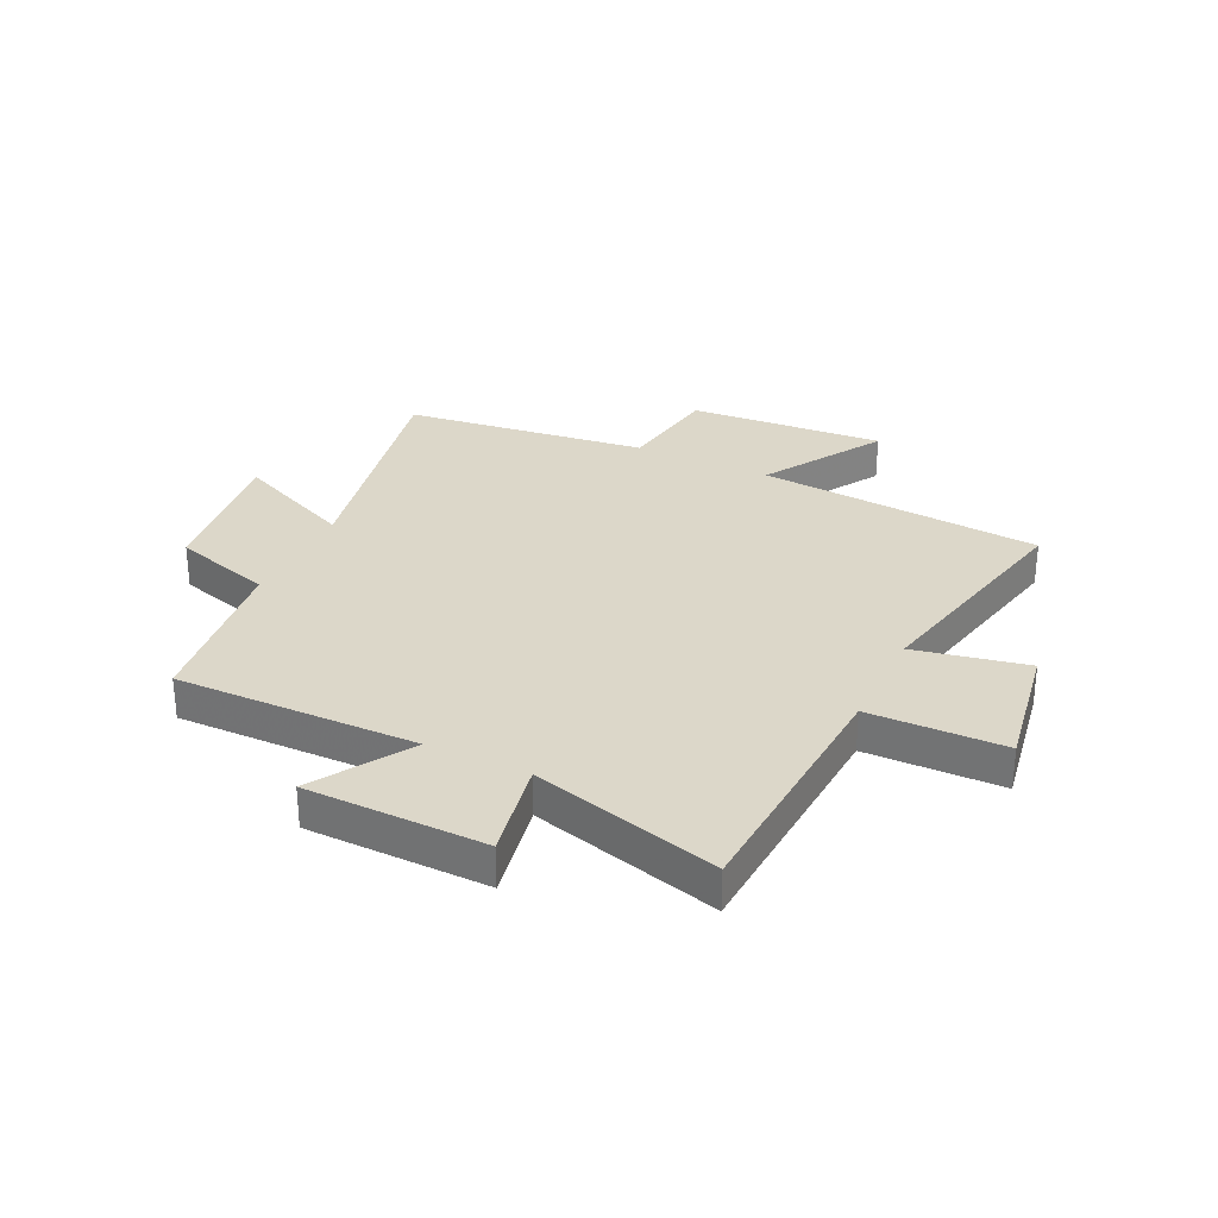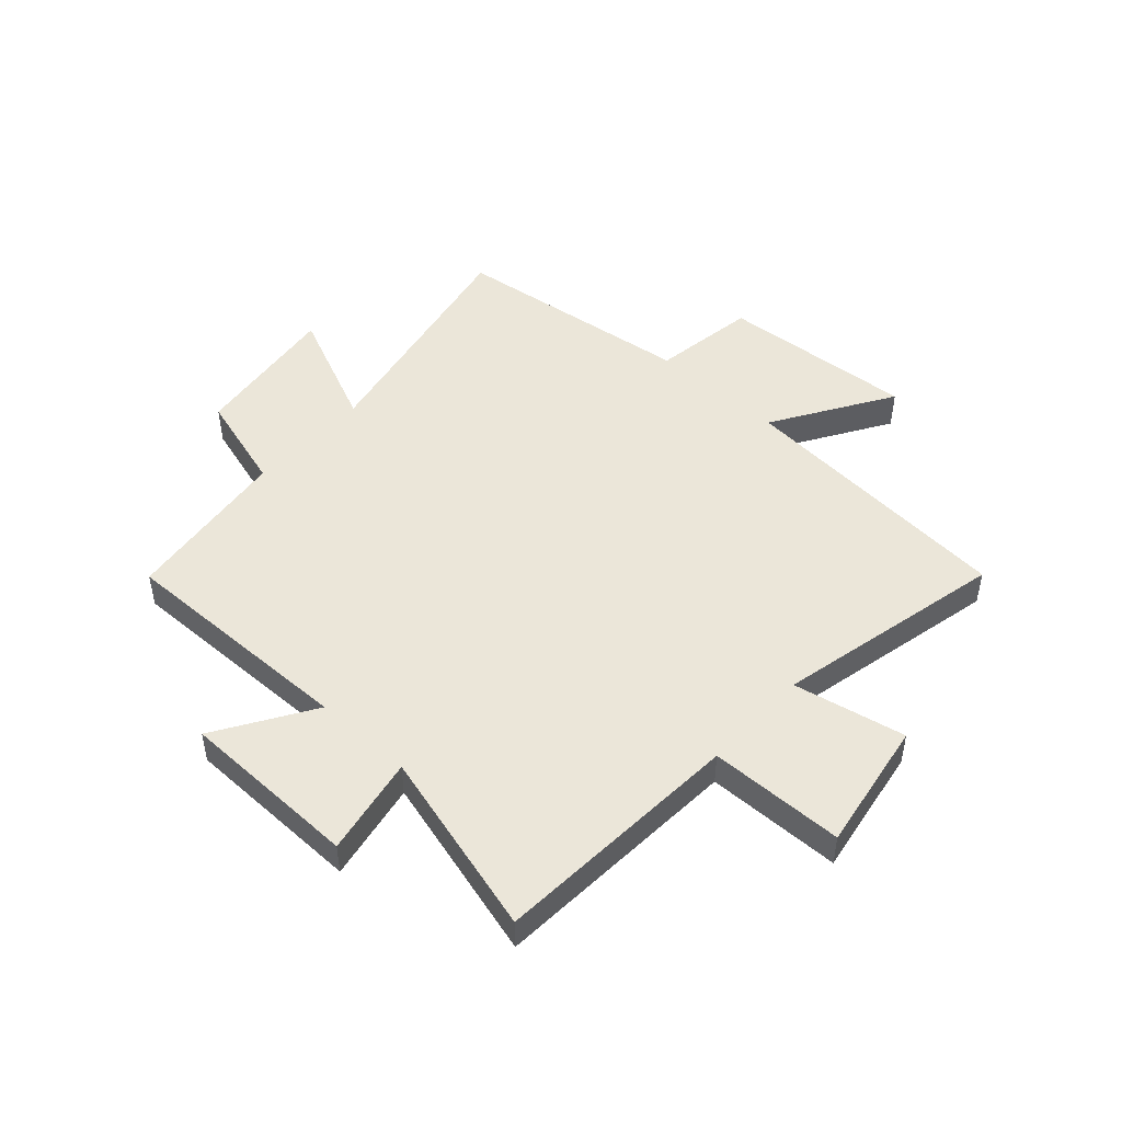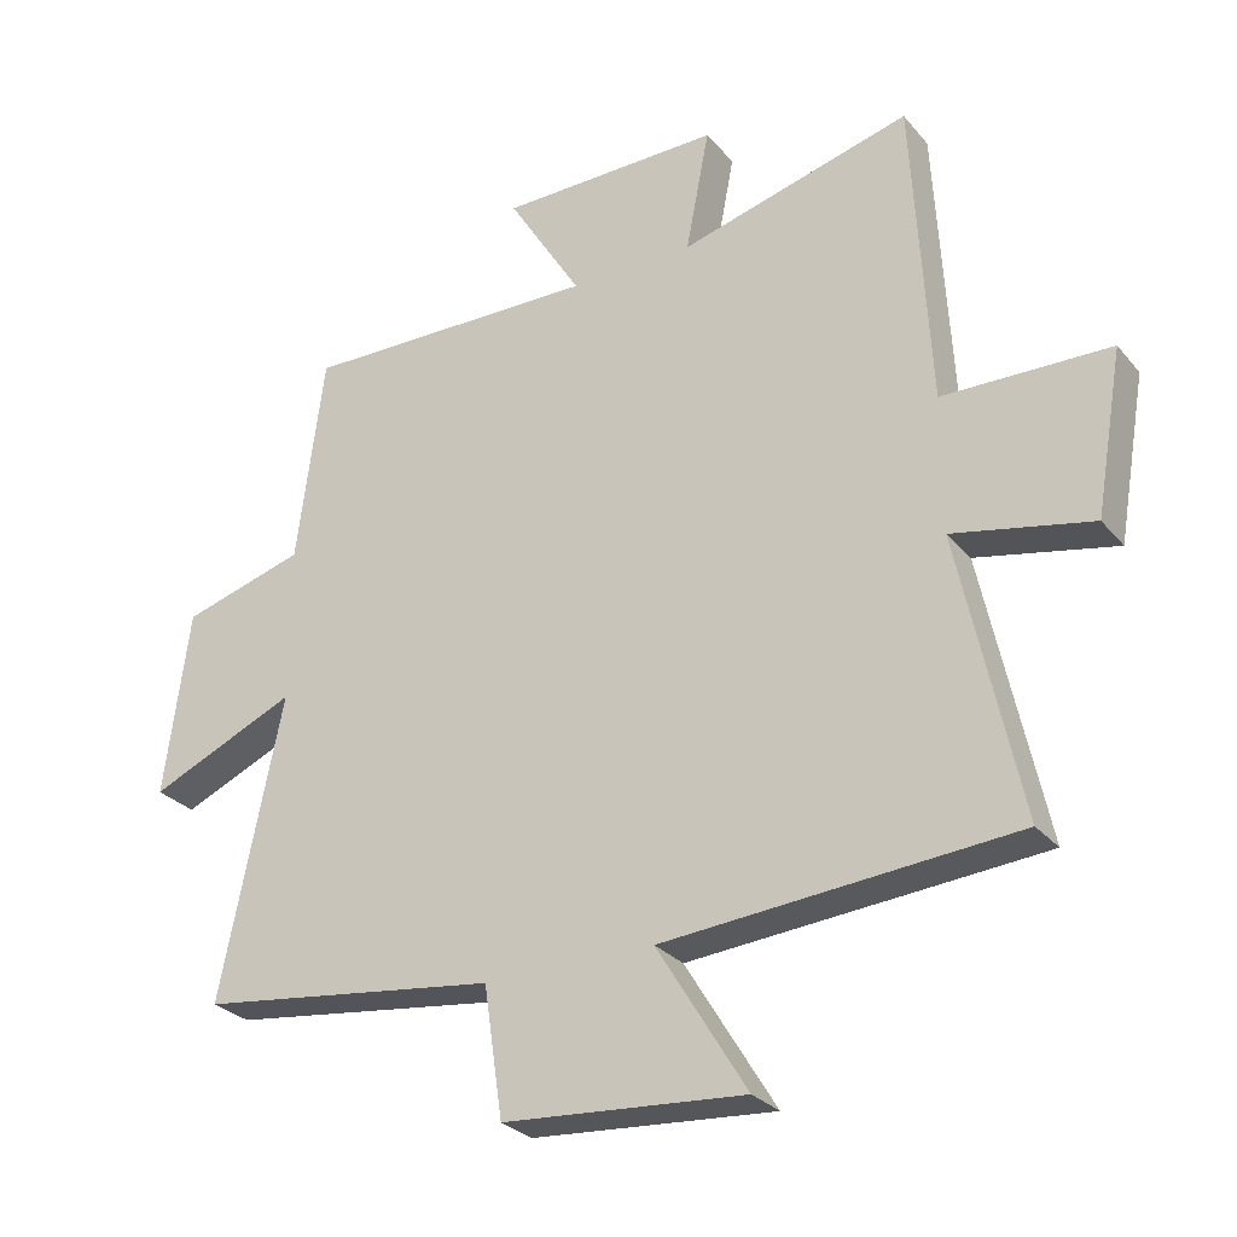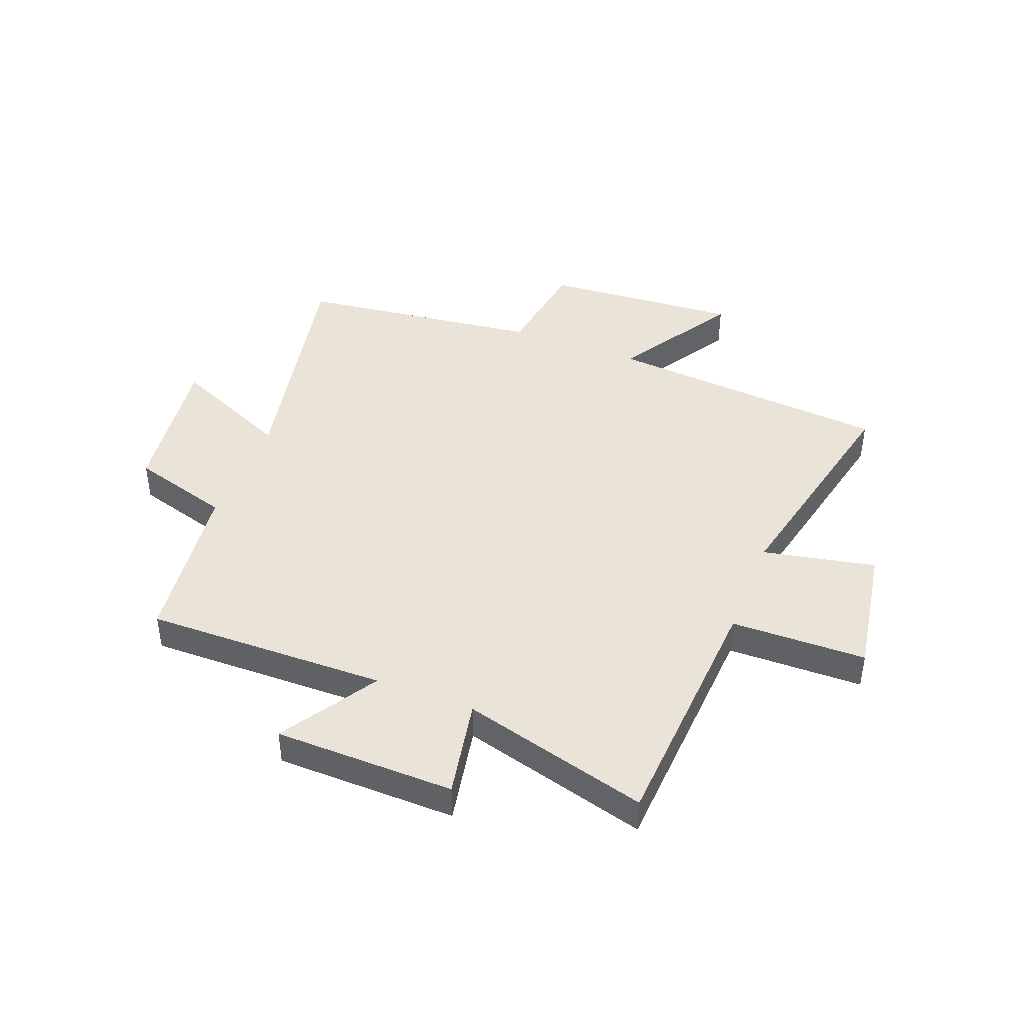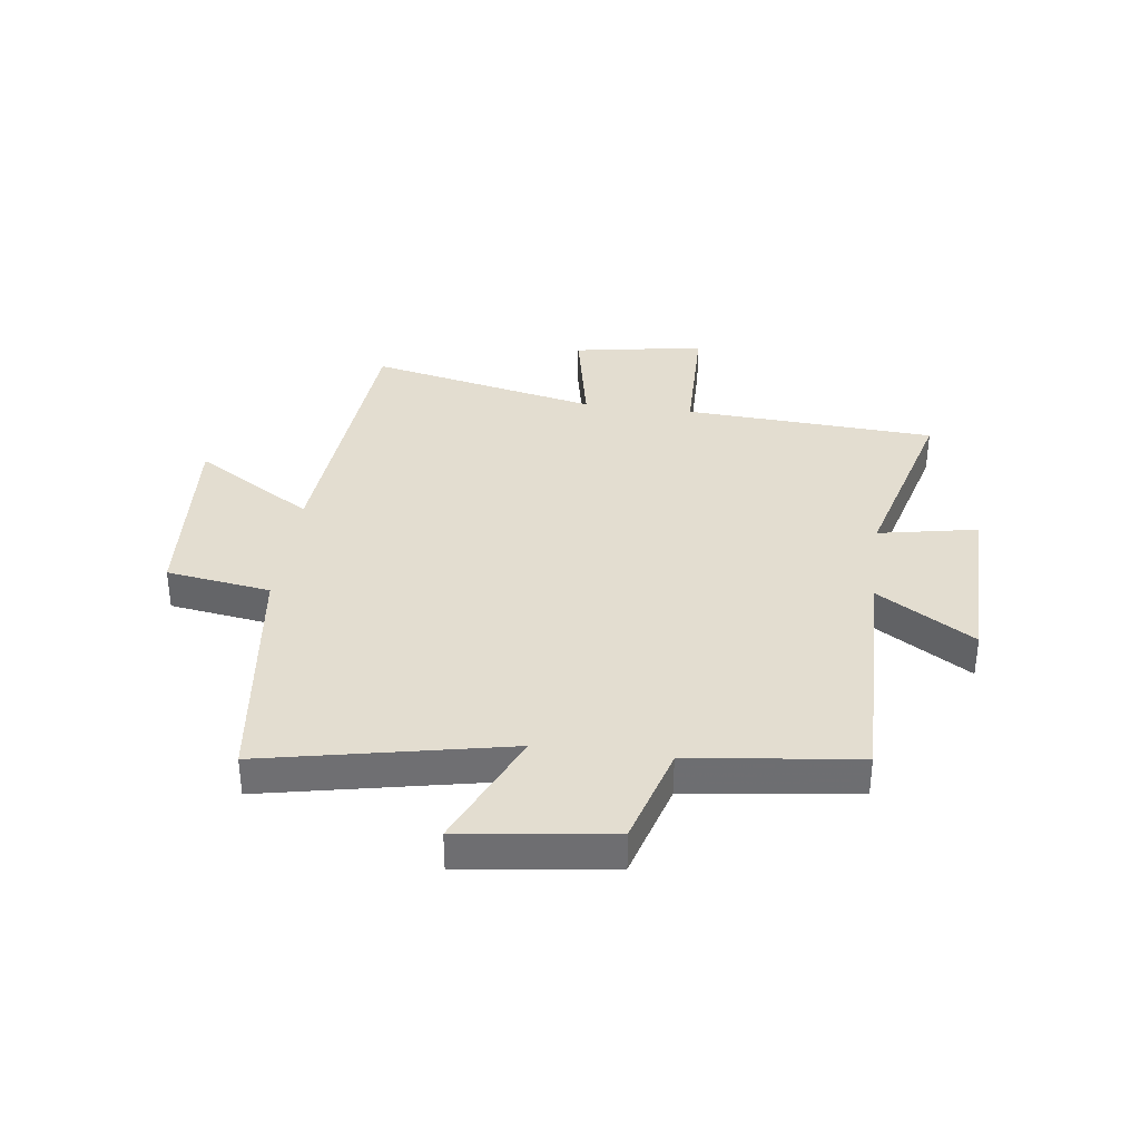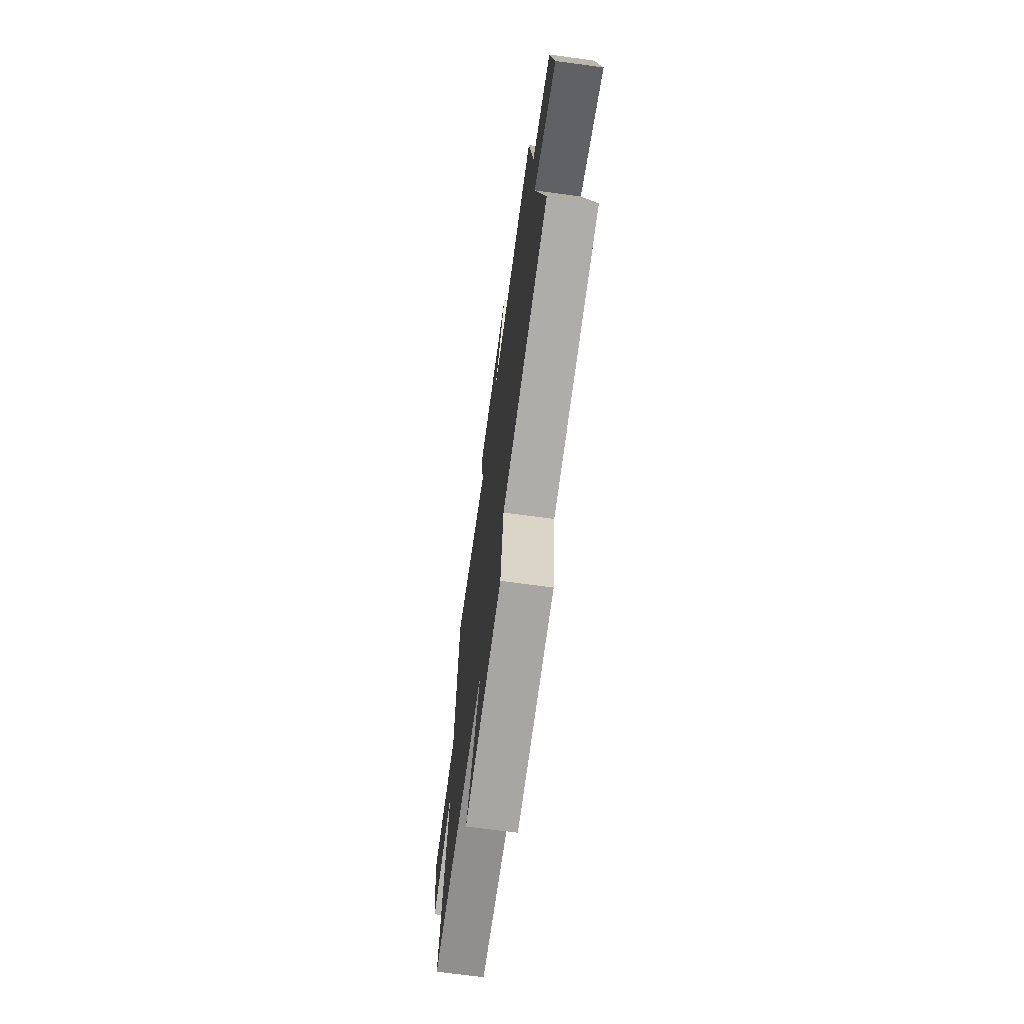
<metadata>
{"format":"obj","ext":"obj","renderer":"f3d","projection":"perspective","resolution":1024,"background":"white","views":[{"elev":30.3,"azim":25.8,"up":"+Y"},{"elev":48.3,"azim":42.5,"up":"+Y"},{"elev":-28.0,"azim":31.3,"up":"+Z"},{"elev":43.1,"azim":21.4,"up":"+Y"},{"elev":35.6,"azim":-82.4,"up":"+Y"},{"elev":-69.9,"azim":-97.7,"up":"+Z"}]}
</metadata>
<code>
v 0.588 0.07 -0.46
v 0.085 0.07 -0.5
v 0.214 0.07 -0.711
v -0.132 0.07 -0.685
v -0.159 0.07 -0.5
v -0.589 0.07 -0.444
v -0.5 0.07 -0.014
v -0.712 0.07 -0.107
v -0.676 0.07 0.159
v -0.5 0.07 0.21
v -0.461 0.07 0.508
v -0.034 0.07 0.5
v -0.14 0.07 0.671
v 0.178 0.07 0.675
v 0.144 0.07 0.5
v 0.475 0.07 0.589
v 0.5 0.07 0.144
v 0.739 0.07 0.139
v 0.699 0.07 -0.093
v 0.5 0.07 -0.052
v 0.588 0 -0.46
v 0.085 0 -0.5
v 0.214 0 -0.711
v -0.132 0 -0.685
v -0.159 0 -0.5
v -0.589 0 -0.444
v -0.5 0 -0.014
v -0.712 0 -0.107
v -0.676 0 0.159
v -0.5 0 0.21
v -0.461 0 0.508
v -0.034 0 0.5
v -0.14 0 0.671
v 0.178 0 0.675
v 0.144 0 0.5
v 0.475 0 0.589
v 0.5 0 0.144
v 0.739 0 0.139
v 0.699 0 -0.093
v 0.5 0 -0.052
f 17 18 19 20
f 15 16 17 20
f 15 20 1 2
f 12 13 14 15
f 12 15 2
f 10 11 12 2
f 7 8 9 10
f 7 10 2 3
f 5 6 7
f 5 7 3
f 3 4 5
f 40 39 38 37
f 40 37 36 35
f 22 21 40 35
f 35 34 33 32
f 22 35 32
f 22 32 31 30
f 30 29 28 27
f 23 22 30 27
f 27 26 25
f 23 27 25
f 25 24 23
f 1 21 22 2
f 2 22 23 3
f 3 23 24 4
f 4 24 25 5
f 5 25 26 6
f 6 26 27 7
f 7 27 28 8
f 8 28 29 9
f 9 29 30 10
f 10 30 31 11
f 11 31 32 12
f 12 32 33 13
f 13 33 34 14
f 14 34 35 15
f 15 35 36 16
f 16 36 37 17
f 17 37 38 18
f 18 38 39 19
f 19 39 40 20
f 20 40 21 1

</code>
